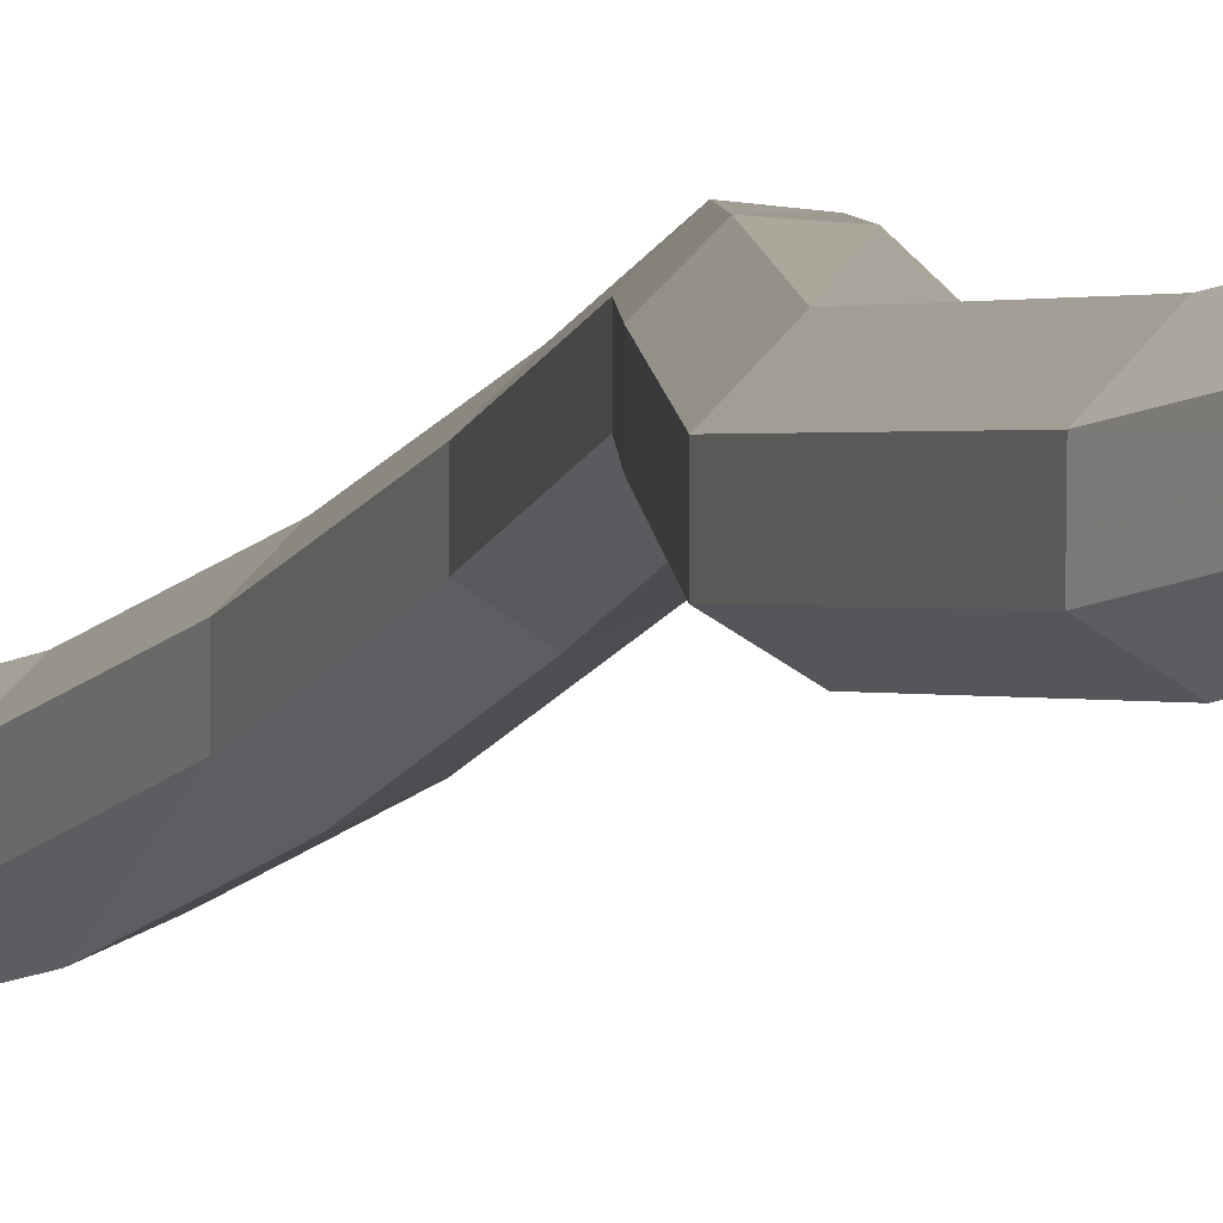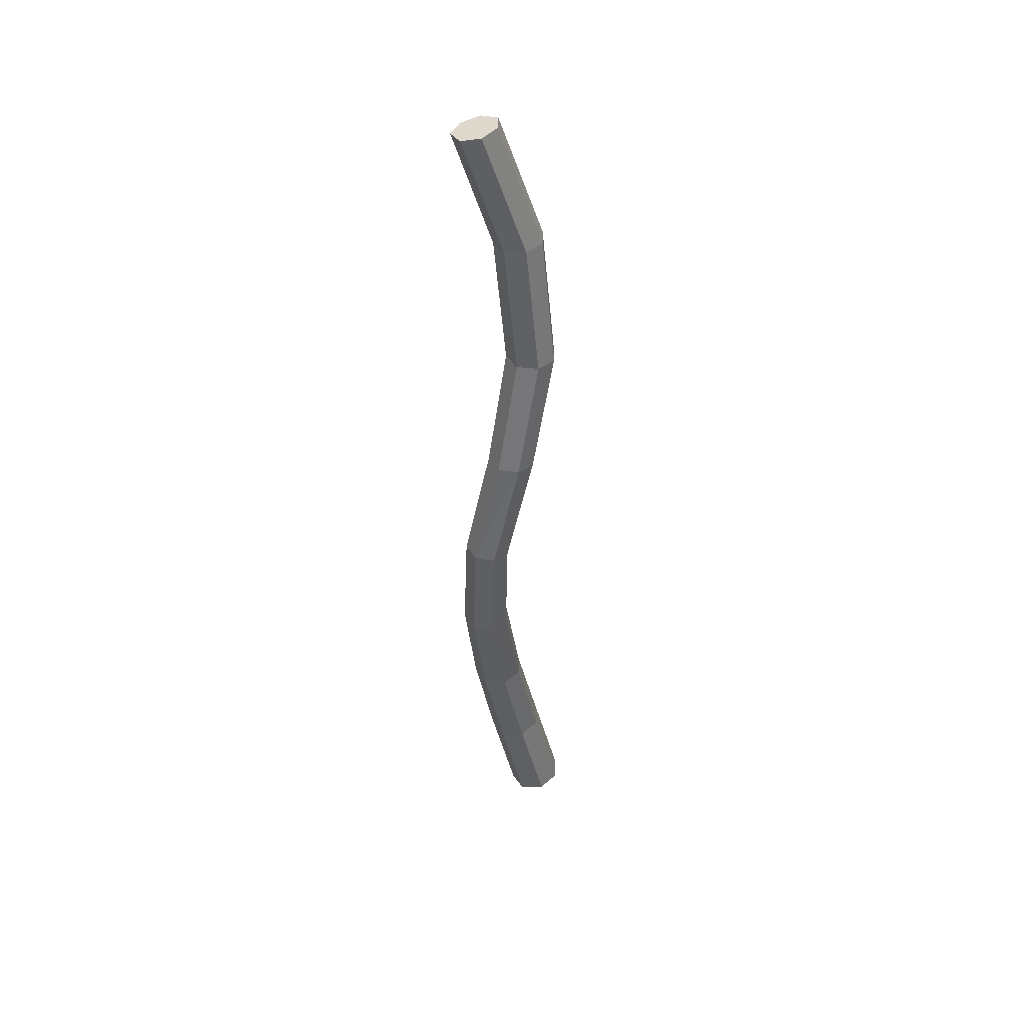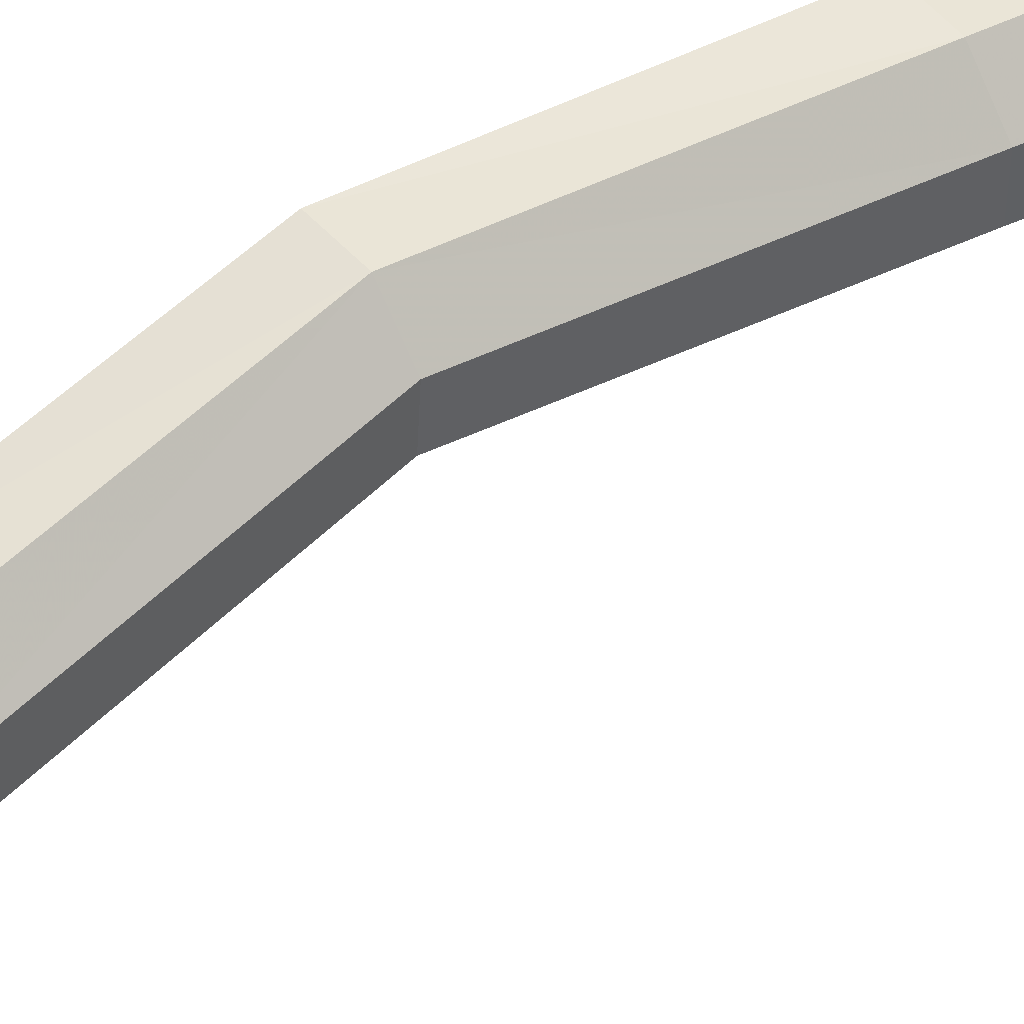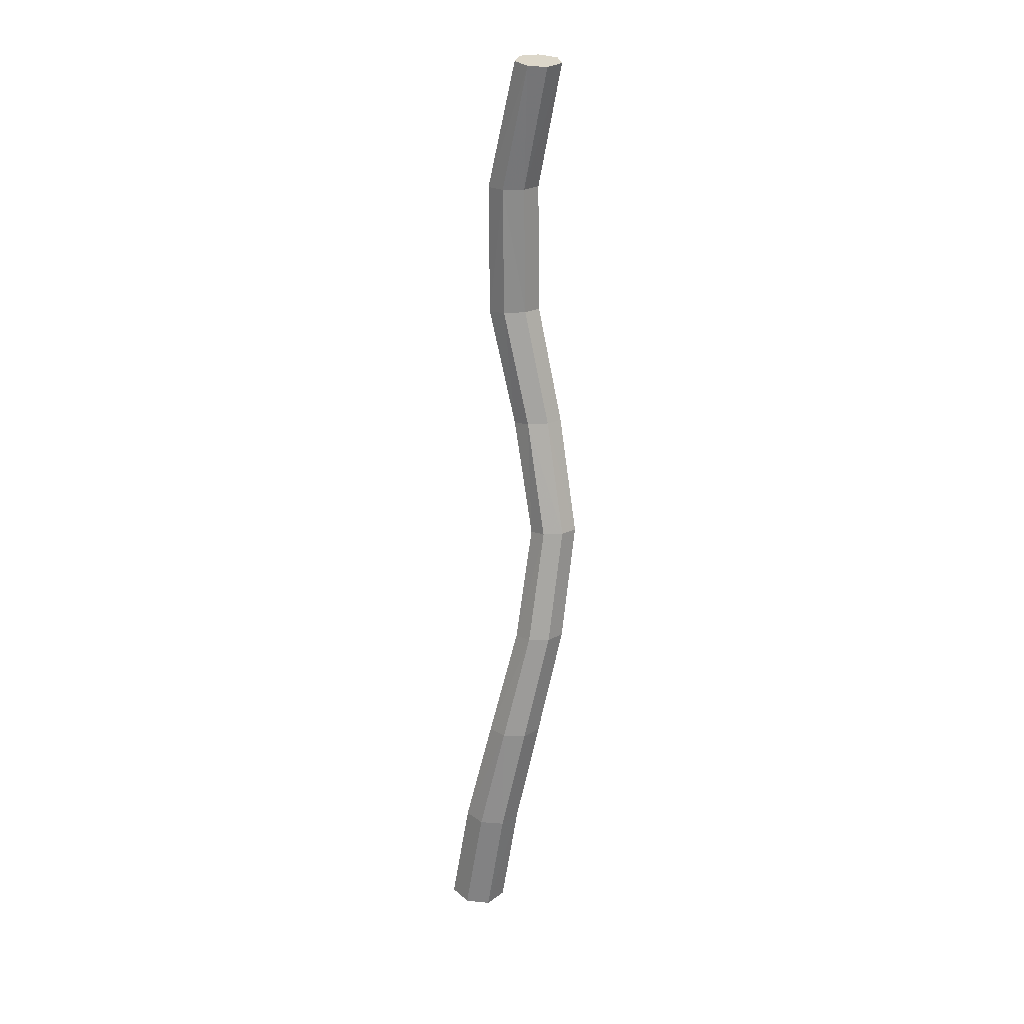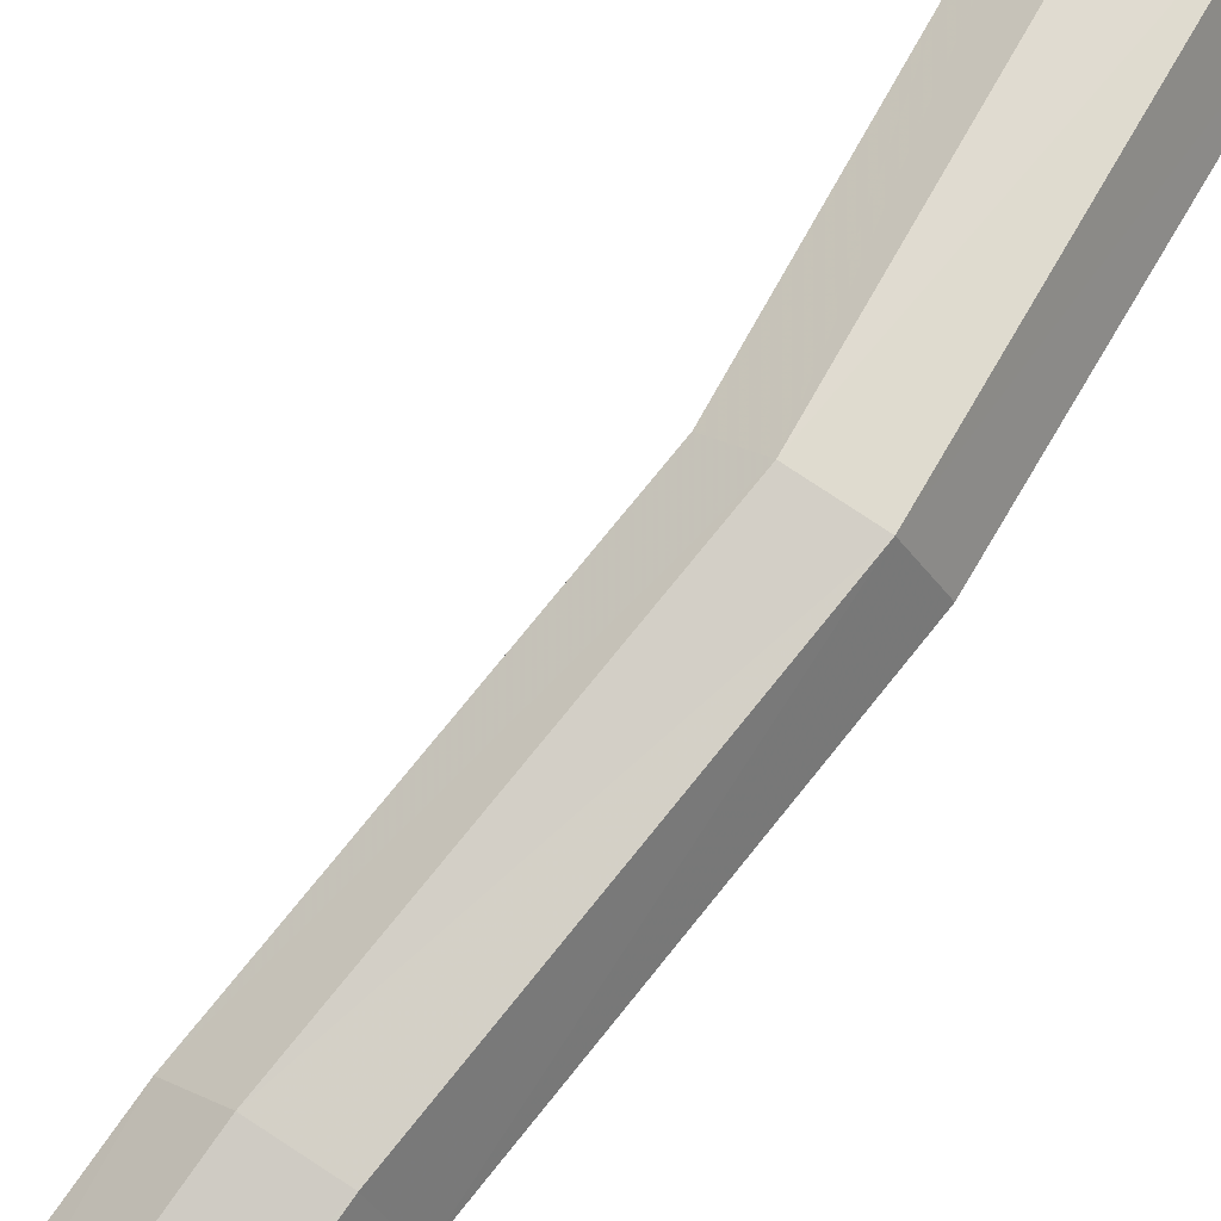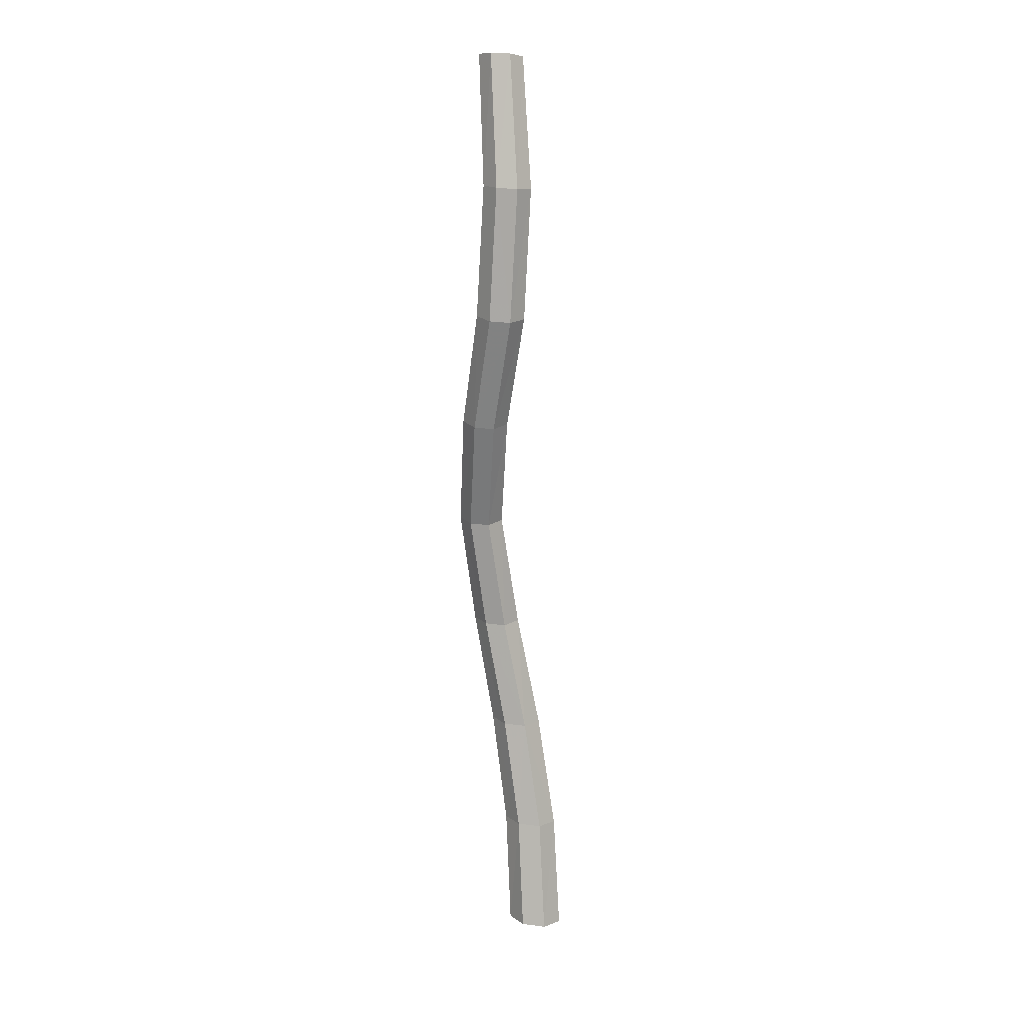
<metadata>
{"format":"obj","ext":"obj","renderer":"f3d","projection":"perspective","resolution":1024,"background":"white","views":[{"elev":-1.8,"azim":-13.5,"up":"+Y"},{"elev":42.1,"azim":-179.3,"up":"+Z"},{"elev":51.2,"azim":-133.4,"up":"+Y"},{"elev":19.0,"azim":72.9,"up":"+Z"},{"elev":74.5,"azim":27.0,"up":"+Y"},{"elev":17.8,"azim":-79.6,"up":"+Z"}]}
</metadata>
<code>
o Generated_Mesh_From_X3D
v -1.778 0.5678 13.17
v -1.739 0.5803 13.3
v -1.748 0.5615 13.3
v -1.788 0.5467 13.17
v -1.741 0.5869 12.65
v -1.746 0.6042 12.78
v -1.755 0.5847 12.78
v -1.751 0.5664 12.65
v -1.791 0.5927 12.65
v -1.793 0.6098 12.78
v -1.778 0.625 12.78
v -1.775 0.6088 12.65
v -1.829 0.546 12.41
v -1.806 0.5671 12.53
v -1.788 0.5848 12.53
v -1.811 0.5646 12.41
v -1.785 0.5628 12.41
v -1.764 0.5829 12.53
v -1.752 0.5616 12.53
v -1.773 0.5404 12.41
v -1.799 0.5295 12.28
v -1.812 0.5523 12.29
v -1.837 0.5544 12.29
v -1.856 0.5358 12.29
v -1.757 0.623 12.78
v -1.752 0.6068 12.65
v -1.763 0.5394 12.53
v -1.784 0.5168 12.41
v -1.807 0.5066 12.41
v -1.785 0.5297 12.53
v -1.805 0.5429 12.53
v -1.829 0.5205 12.41
v -1.856 0.5097 12.29
v -1.834 0.495 12.29
v -1.81 0.5054 12.28
v -1.775 0.5764 12.78
v -1.793 0.5885 12.78
v -1.79 0.5702 12.65
v -1.771 0.5576 12.65
v -1.784 0.5855 13.31
v -1.769 0.6015 13.31
v -1.812 0.5886 13.17
v -1.828 0.5712 13.17
v -1.821 0.5987 12.9
v -1.842 0.5767 13.03
v -1.826 0.5942 13.03
v -1.805 0.6147 12.9
v -1.791 0.5737 13.03
v -1.772 0.5944 12.91
v -1.783 0.6134 12.91
v -1.803 0.5934 13.03
v -1.749 0.5995 13.3
v -1.79 0.5876 13.17
v -1.801 0.552 13.03
v -1.782 0.574 12.9
v -1.822 0.5419 13.03
v -1.842 0.5537 13.03
v -1.82 0.5767 12.9
v -1.802 0.5648 12.9
v -1.767 0.5535 13.3
v -1.784 0.5644 13.31
v -1.828 0.5484 13.17
v -1.809 0.537 13.17
f 1 2 3
f 1 3 4
f 5 6 7
f 5 7 8
f 9 10 11
f 9 11 12
f 13 14 15
f 13 15 16
f 17 18 19
f 17 19 20
f 21 22 17
f 21 17 20
f 23 24 13
f 23 13 16
f 22 23 16
f 22 16 17
f 15 18 17
f 15 17 16
f 25 6 5
f 25 5 26
f 5 19 18
f 5 18 26
f 14 9 12
f 14 12 15
f 12 26 18
f 12 18 15
f 11 25 26
f 11 26 12
f 20 19 27
f 20 27 28
f 29 30 31
f 29 31 32
f 33 34 29
f 33 29 32
f 24 33 32
f 24 32 13
f 31 14 13
f 31 13 32
f 35 21 20
f 35 20 28
f 34 35 28
f 34 28 29
f 27 30 29
f 27 29 28
f 36 37 38
f 36 38 39
f 31 30 39
f 31 39 38
f 9 14 31
f 9 31 38
f 37 10 9
f 37 9 38
f 19 5 8
f 19 8 27
f 8 39 30
f 8 30 27
f 7 36 39
f 7 39 8
f 40 41 42
f 40 42 43
f 44 45 46
f 44 46 47
f 48 49 50
f 48 50 51
f 49 6 25
f 49 25 50
f 11 10 44
f 11 44 47
f 25 11 47
f 25 47 50
f 46 51 50
f 46 50 47
f 2 1 52
f 52 1 53
f 1 48 51
f 1 51 53
f 46 45 43
f 46 43 42
f 53 51 46
f 53 46 42
f 41 52 53
f 41 53 42
f 49 48 54
f 49 54 55
f 56 57 58
f 56 58 59
f 37 36 59
f 37 59 58
f 44 10 37
f 44 37 58
f 57 45 44
f 57 44 58
f 6 49 55
f 6 55 7
f 55 59 36
f 55 36 7
f 54 56 59
f 54 59 55
f 60 61 62
f 60 62 63
f 57 56 63
f 57 63 62
f 43 45 57
f 43 57 62
f 61 40 43
f 61 43 62
f 48 1 4
f 48 4 54
f 4 63 56
f 4 56 54
f 3 60 63
f 3 63 4
f 33 24 23
f 33 23 22
f 33 22 21
f 33 21 35
f 33 35 34
f 2 52 41
f 2 41 40
f 2 40 61
f 2 61 60
f 2 60 3

</code>
